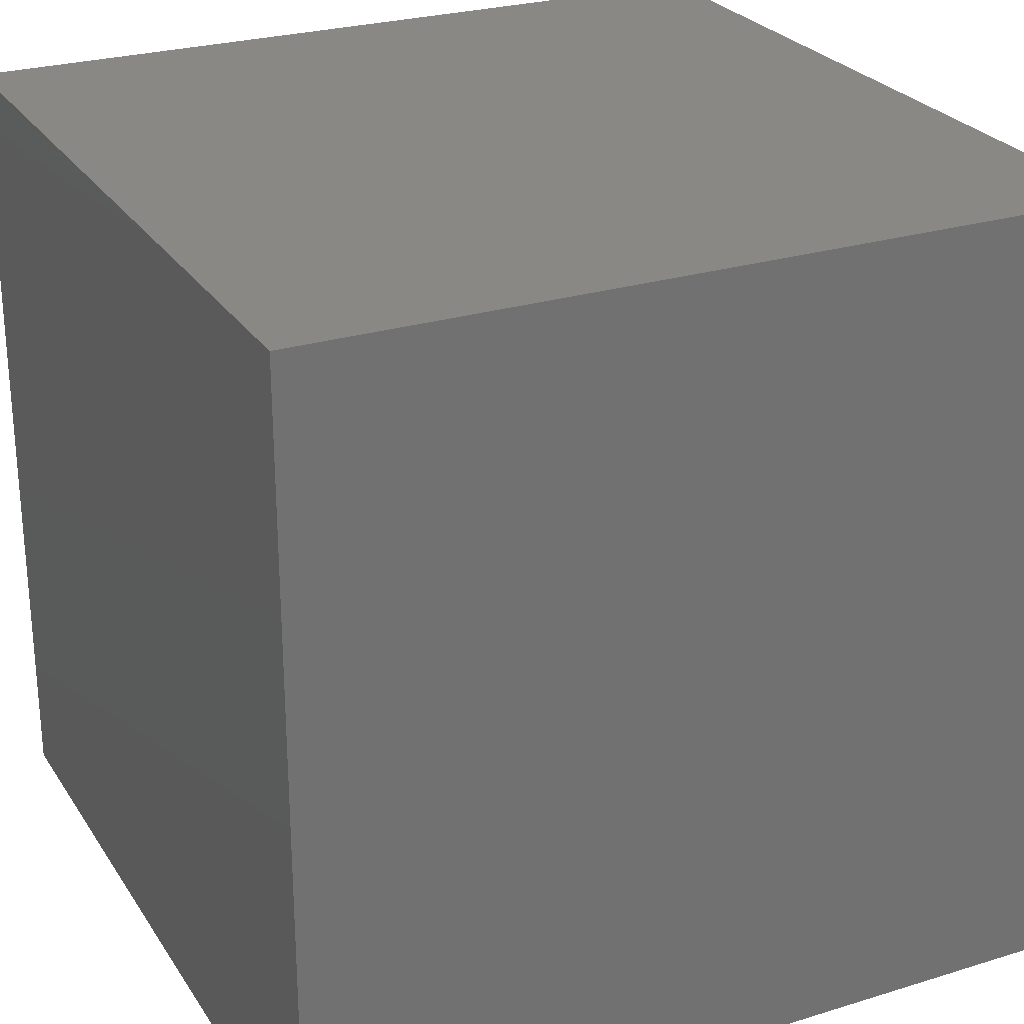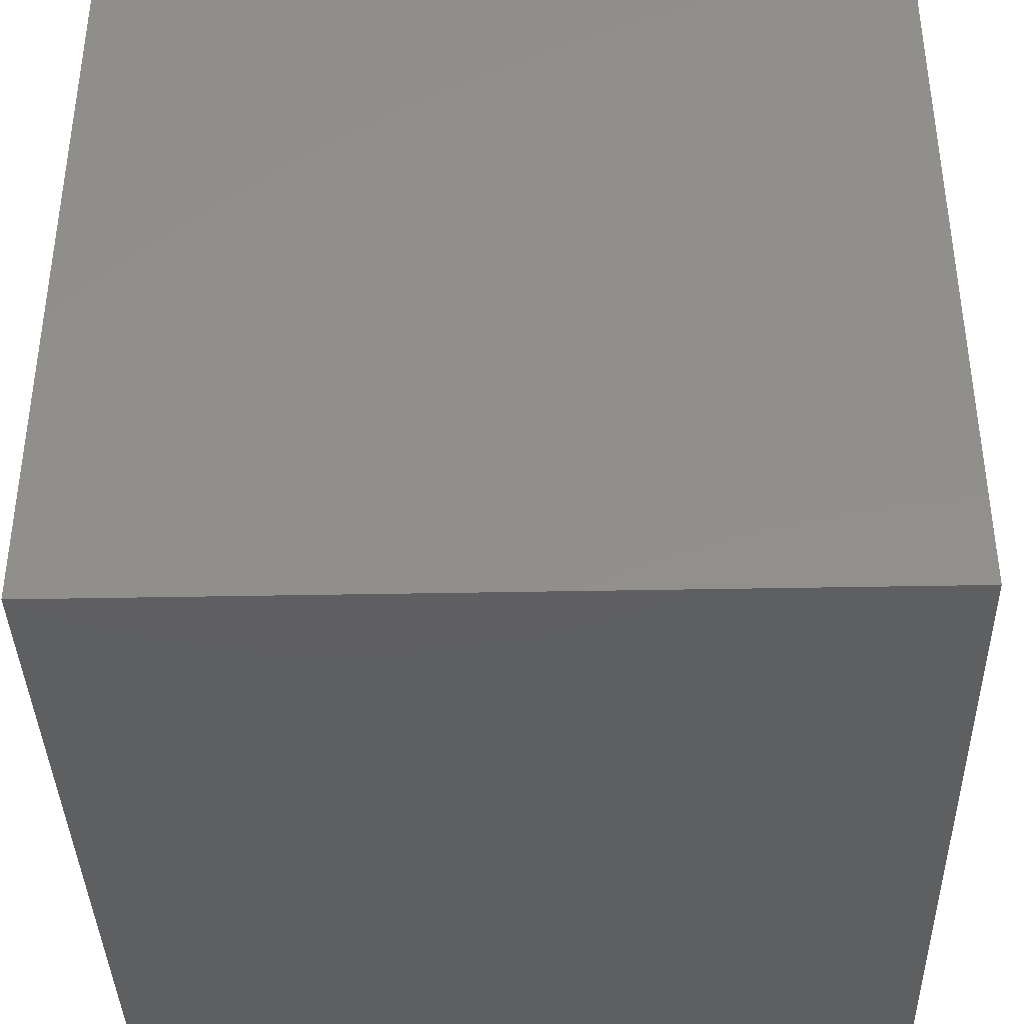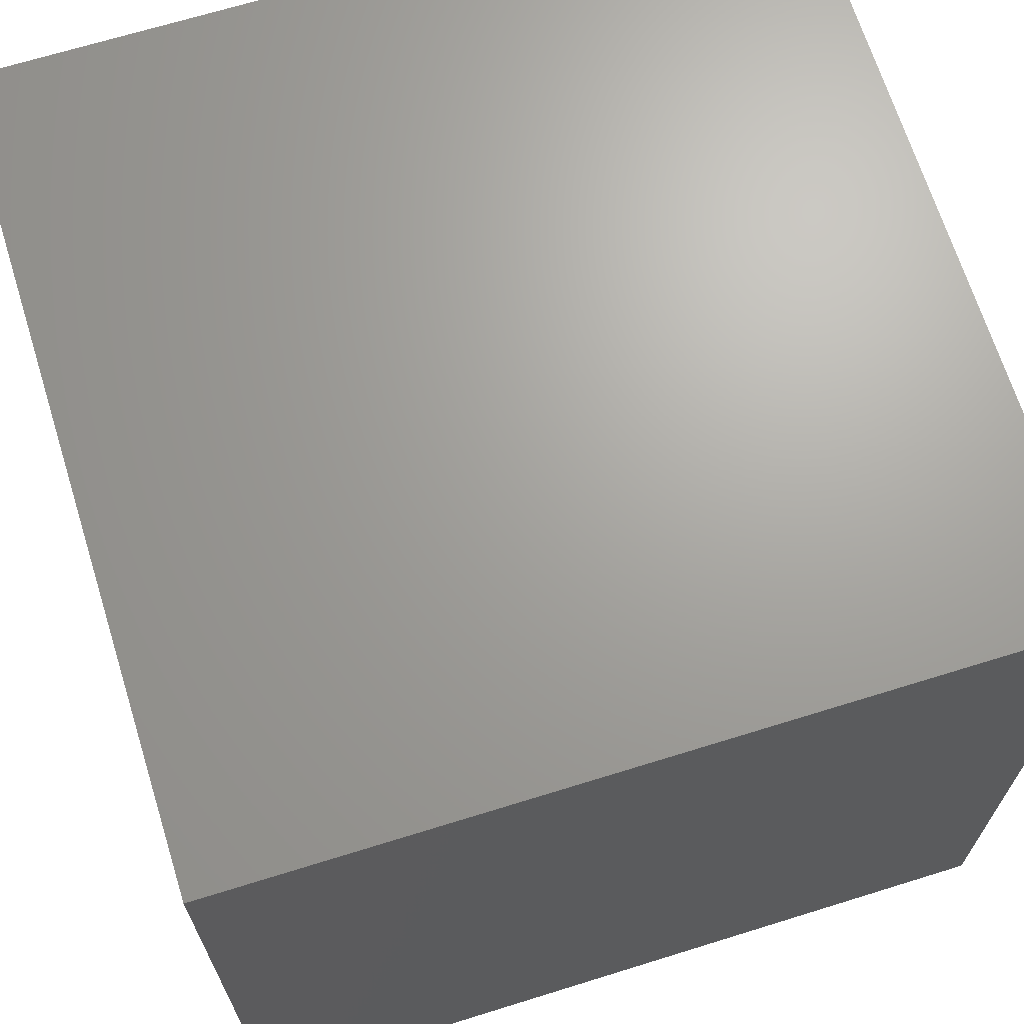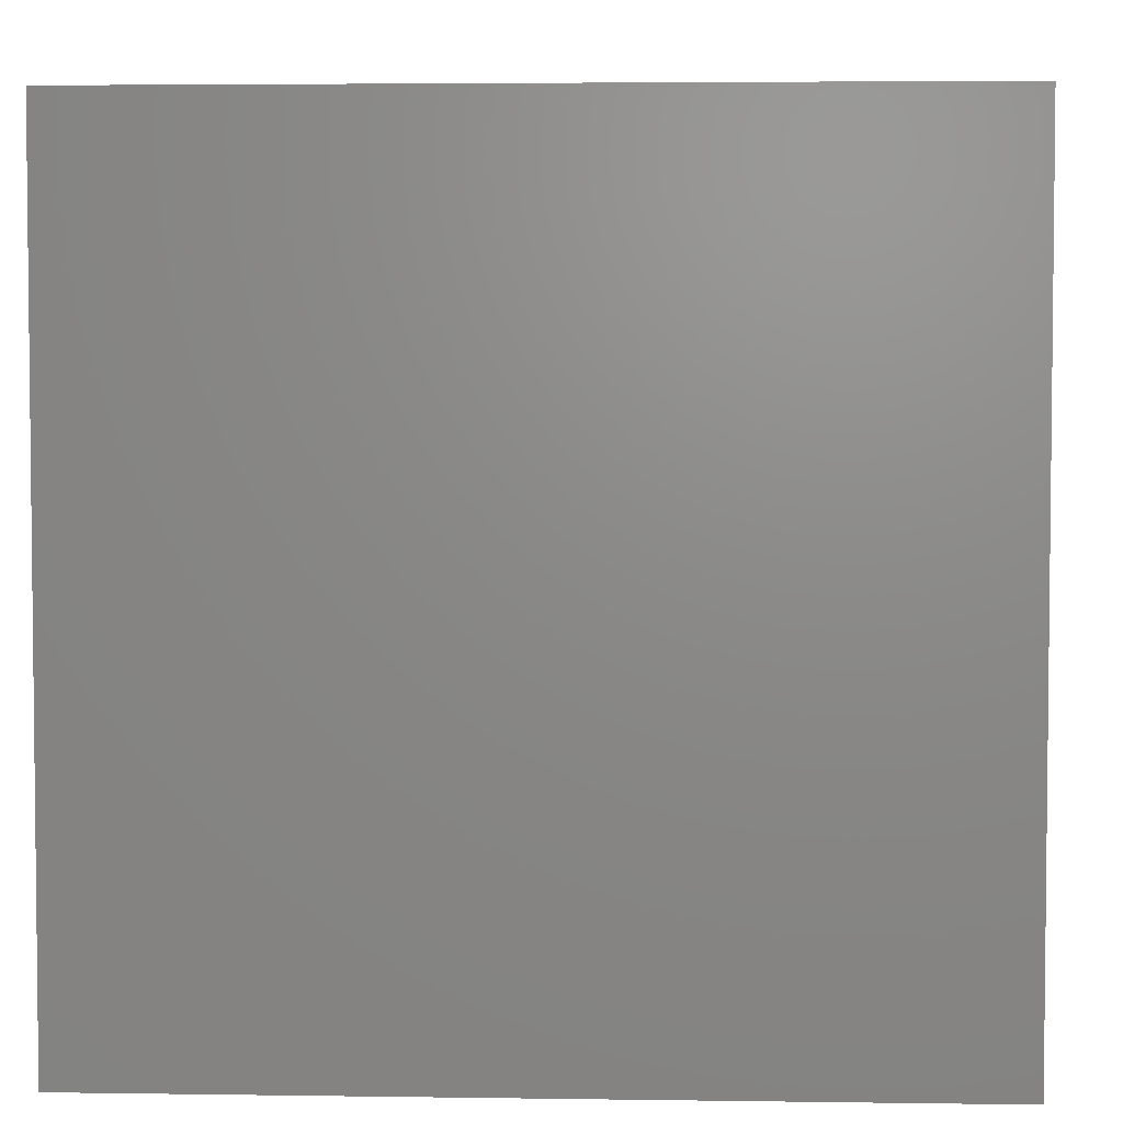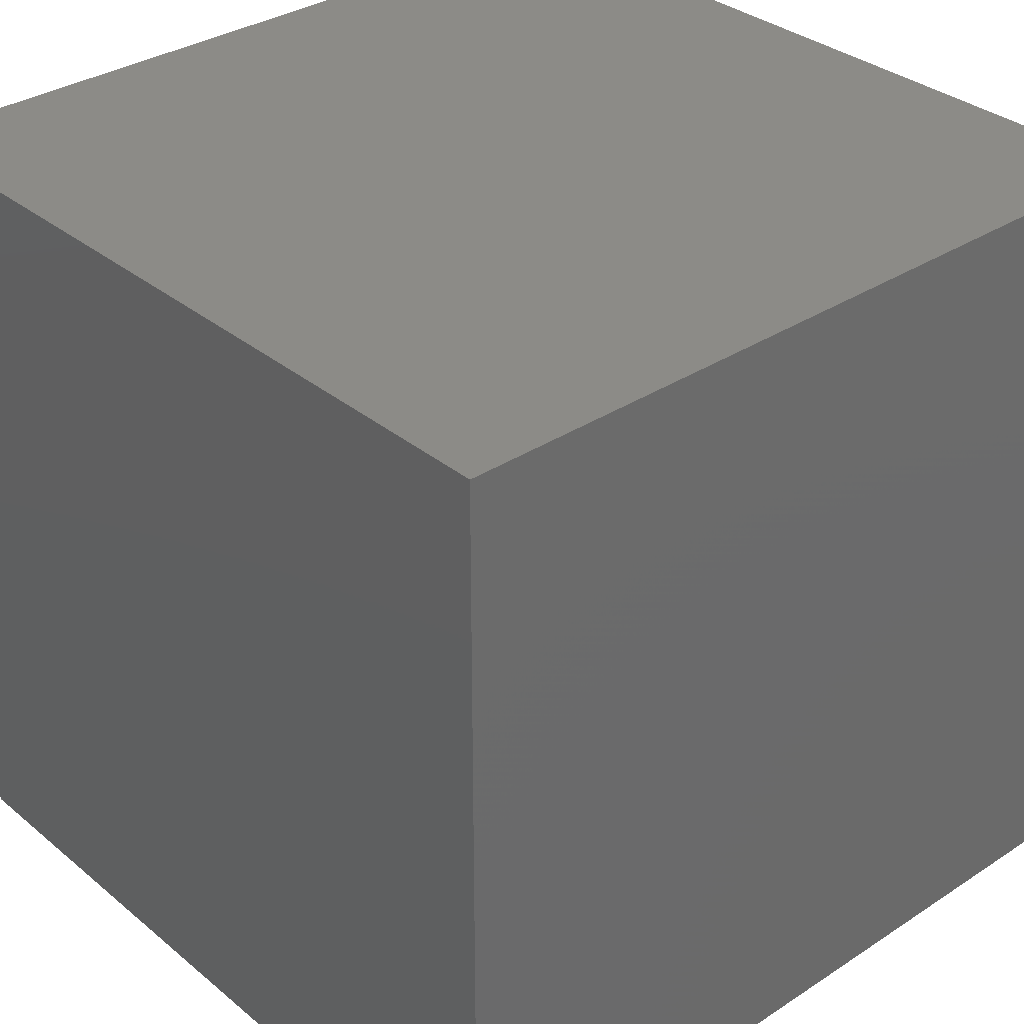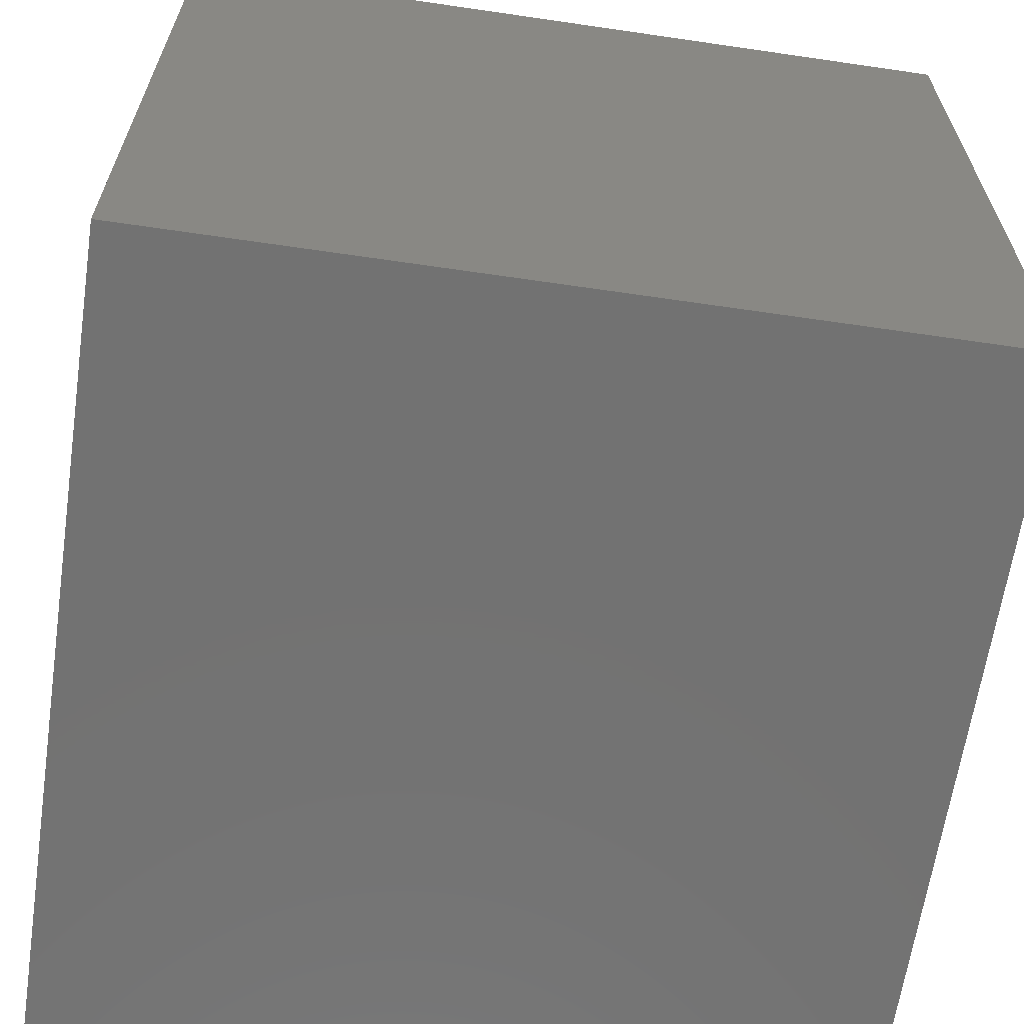
<metadata>
{"format":"stl","ext":"stl","renderer":"f3d","projection":"perspective","resolution":1024,"background":"white","views":[{"elev":26.2,"azim":64.1,"up":"+Y"},{"elev":-38.5,"azim":1.4,"up":"+Z"},{"elev":67.9,"azim":-17.3,"up":"+Z"},{"elev":4.0,"azim":92.8,"up":"+Z"},{"elev":33.3,"azim":48.2,"up":"+Y"},{"elev":-64.2,"azim":-98.4,"up":"+Y"}]}
</metadata>
<code>
# stl→obj: 8 verts, 12 faces
v -1 5 9
v -2 5 9
v -1 4 9
v -2 4 9
v -1 4 8
v -2 4 8
v -1 5 8
v -2 5 8
f 1 2 3
f 3 2 4
f 5 6 7
f 7 6 8
f 4 6 3
f 3 6 5
f 2 8 4
f 4 8 6
f 1 7 2
f 2 7 8
f 3 5 1
f 1 5 7

</code>
